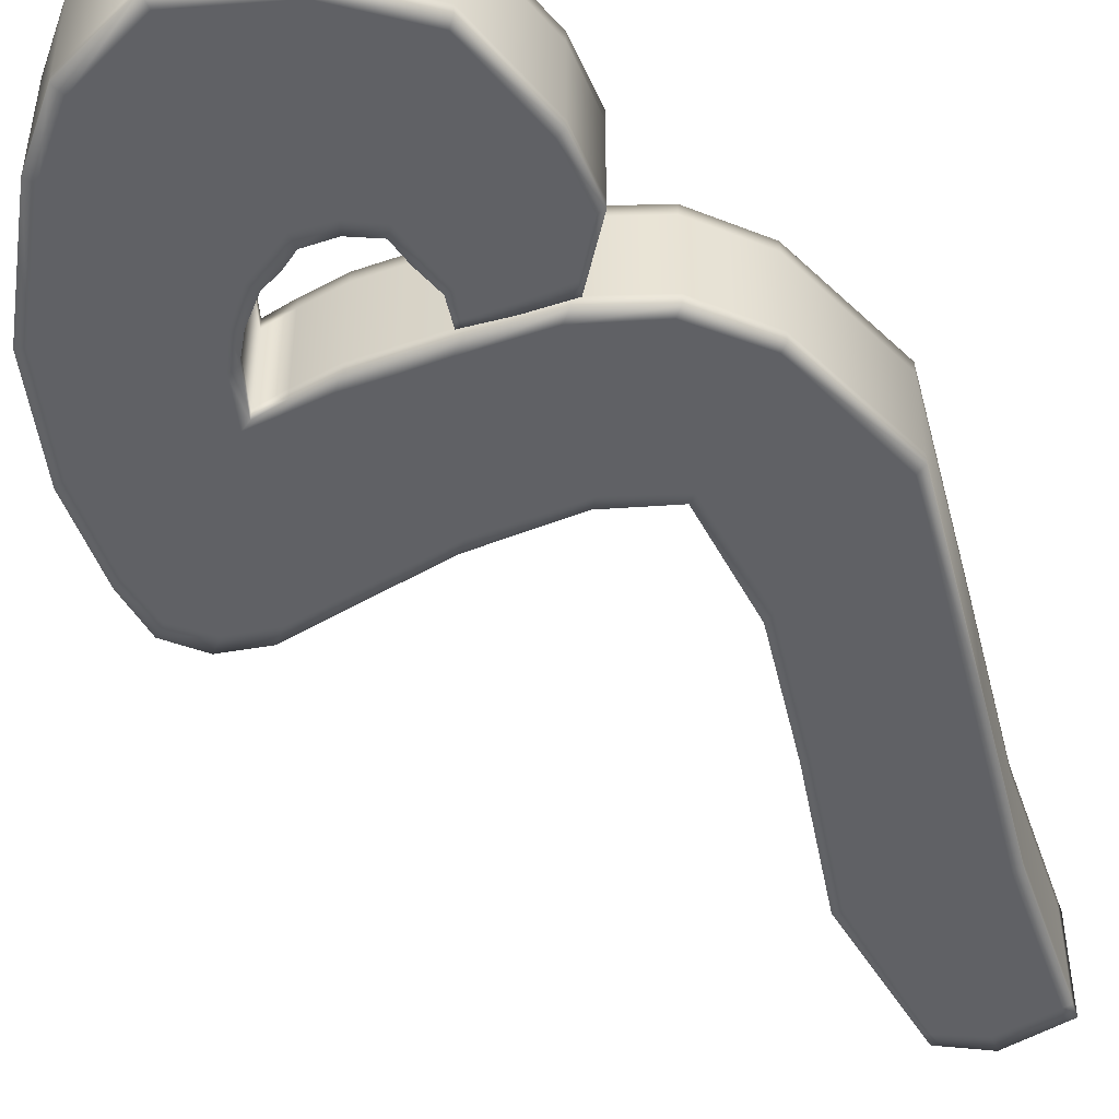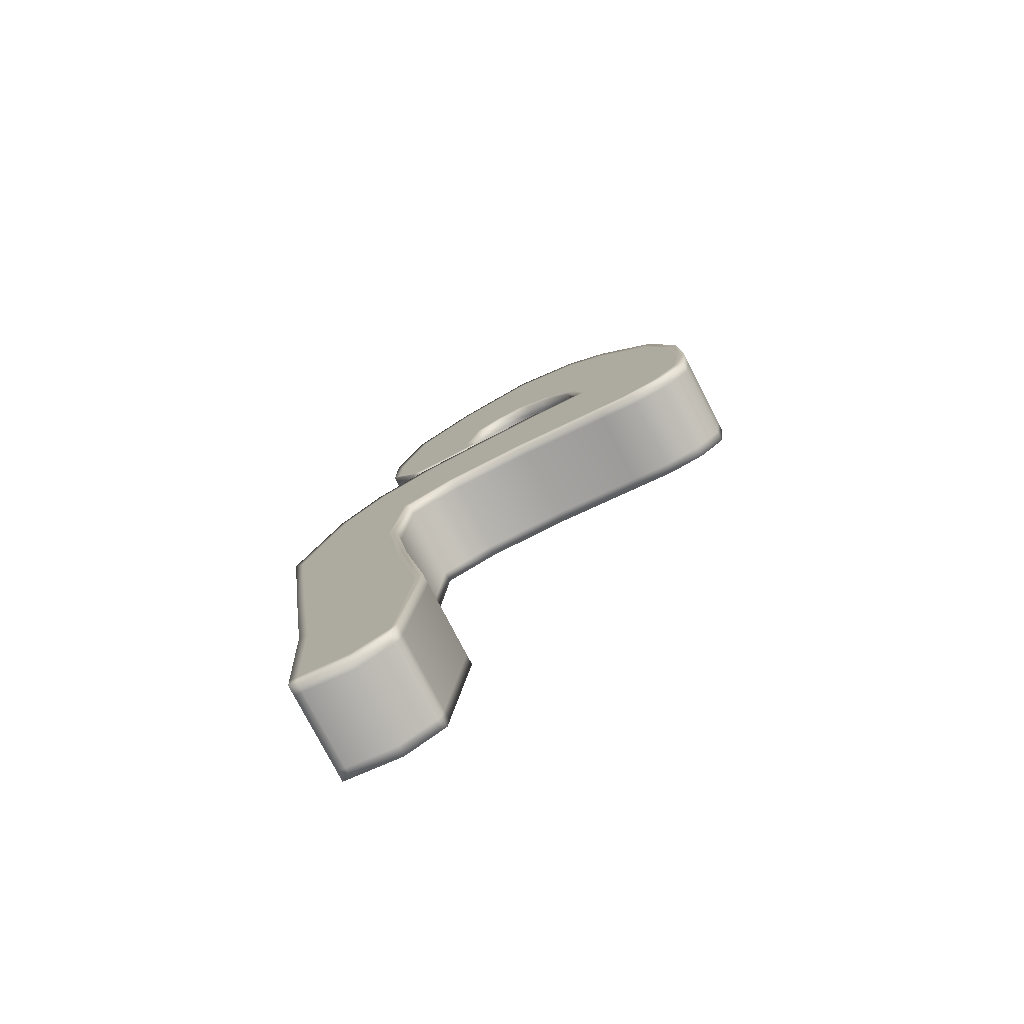
<metadata>
{"format":"obj","ext":"obj","renderer":"f3d","projection":"perspective","resolution":1024,"background":"white","views":[{"elev":-48.8,"azim":-158.2,"up":"+Z"},{"elev":-77.2,"azim":27.3,"up":"+Y"}]}
</metadata>
<code>
o 24
v -0.2404 0.1953 1e-05
v -0.2544 0.1979 1e-05
v -0.2532 0.1744 1e-05
v -0.2393 0.1714 1e-05
v -0.1425 0.8735 1.1e-05
v -0.1275 0.864 1.1e-05
v -0.1121 1.038 1.1e-05
v -0.1229 1.048 1.1e-05
v 0.4283 1.088 1.1e-05
v 0.4459 1.072 1.1e-05
v 0.4556 1.147 1.1e-05
v 0.4404 1.157 1.1e-05
v 0.1243 1.733 1.1e-05
v 0.1251 1.753 1.1e-05
v -0.01118 1.711 1.1e-05
v -0.005478 1.693 1.1e-05
v -0.1111 1.328 1.1e-05
v -0.1206 1.328 1.1e-05
v -0.1079 1.309 1.1e-05
v -0.09926 1.31 1.1e-05
v -0.06812 0.4355 1.1e-05
v -0.05323 0.4364 1.1e-05
v -0.09669 0.6649 1.1e-05
v -0.1109 0.6657 1.1e-05
v -0.02127 1.066 1.1e-05
v -0.0331 1.08 1.1e-05
v 0.12 1.061 1.1e-05
v 0.1051 1.078 1.1e-05
v 0.2739 1.031 1.1e-05
v 0.2556 1.05 1.1e-05
v 0.3197 1.038 1.1e-05
v 0.3383 1.018 1.1e-05
v 0.4026 1.03 1.1e-05
v 0.3838 1.05 1.1e-05
v 0.4504 1.284 1.1e-05
v 0.4342 1.289 1.1e-05
v 0.4073 1.45 1.1e-05
v 0.3925 1.446 1.1e-05
v 0.3095 1.62 1.1e-05
v 0.2994 1.607 1.1e-05
v 0.2404 1.699 1.1e-05
v 0.2331 1.681 1.1e-05
v -0.1163 1.632 1.1e-05
v -0.1059 1.618 1.1e-05
v -0.1626 1.486 1.1e-05
v -0.1495 1.48 1.1e-05
v -0.1647 1.392 1.1e-05
v -0.1525 1.39 1.1e-05
v 0.02975 1.288 1.1e-05
v 0.1427 1.169 1.1e-05
v 0.2054 1.163 1.1e-05
v 0.09097 1.288 1.1e-05
v 0.1522 1.29 1.1e-05
v 0.268 1.17 1.1e-05
v 0.3202 1.186 1.1e-05
v 0.2119 1.284 1.1e-05
v 0.01108 1.407 1.1e-05
v -0.06924 1.444 1.1e-05
v -0.07766 1.375 1.1e-05
v -0.002762 1.36 1.1e-05
v 0.02212 1.45 1.1e-05
v -0.04191 1.534 1.1e-05
v 0.06466 1.472 1.1e-05
v 0.02958 1.582 1.1e-05
v 0.1422 1.458 1.1e-05
v 0.1876 1.57 1.1e-05
v 0.1191 1.604 1.1e-05
v 0.1139 1.476 1.1e-05
v 0.175 1.438 1.1e-05
v 0.2372 1.522 1.1e-05
v 0.2112 1.395 1.1e-05
v 0.3019 1.42 1.1e-05
v 0.2357 1.348 1.1e-05
v 0.335 1.319 1.1e-05
v 0.2537 1.28 1.1e-05
v 0.3471 1.219 1.1e-05
v -0.07878 1.285 1.1e-05
v 0.01318 1.182 1.1e-05
v -0.1786 1.253 1.1e-05
v -0.1058 1.166 1.1e-05
v -0.2554 1.179 1.1e-05
v -0.1891 1.113 1.1e-05
v -0.2856 0.6754 1.1e-05
v -0.1982 0.6705 1.1e-05
v -0.2347 0.932 1.1e-05
v -0.3269 0.9905 1.1e-05
v -0.2513 0.4247 1.1e-05
v -0.1597 0.4301 1.1e-05
v 0.004871 1.327 1.1e-05
v -0.05315 1.326 1.1e-05
v -0.04612 1.311 1.1e-05
v 0.007062 1.317 1.1e-05
v -0.09346 0.2085 1e-05
v -0.1543 0.179 1e-05
v -0.1537 0.1528 1e-05
v -0.0961 0.1849 1e-05
v -0.08357 0.2133 1.1e-05
v -0.08673 0.1901 1e-05
v -0.3418 0.9999 1.1e-05
v -0.2661 1.189 1.1e-05
v 0.1944 1.3 1.1e-05
v 0.2386 1.29 1.1e-05
v 0.1131 1.456 1.1e-05
v 0.07034 1.454 1.1e-05
v 0.01426 1.327 1.1e-05
v 0.01567 1.318 1.1e-05
v -0.2661 0.4238 1.1e-05
v -0.2997 0.6761 1.1e-05
v -0.1904 1.267 1.1e-05
v -0.09367 1.302 1.1e-05
v 0.01147 1.308 1.1e-05
v 0.07244 1.309 1.1e-05
v 0.1334 1.309 1.1e-05
v 0.2196 1.353 1.1e-05
v 0.1965 1.391 1.1e-05
v 0.165 1.425 1.1e-05
v 0.1348 1.44 1.1e-05
v 0.03249 1.436 1.1e-05
v 0.02408 1.401 1.1e-05
v 0.009364 1.358 1.1e-05
v -0.2404 0.1953 -0.16
v -0.2393 0.1714 -0.16
v -0.2532 0.1744 -0.16
v -0.2544 0.1979 -0.16
v -0.1425 0.8735 -0.16
v -0.1229 1.048 -0.16
v -0.1121 1.038 -0.16
v -0.1275 0.864 -0.16
v 0.4283 1.088 -0.16
v 0.4404 1.157 -0.16
v 0.4556 1.147 -0.16
v 0.4459 1.072 -0.16
v 0.1243 1.733 -0.16
v -0.005478 1.693 -0.16
v -0.01118 1.711 -0.16
v 0.1251 1.753 -0.16
v -0.1111 1.328 -0.16
v -0.09926 1.31 -0.16
v -0.1079 1.309 -0.16
v -0.1206 1.328 -0.16
v -0.06812 0.4355 -0.16
v -0.1109 0.6657 -0.16
v -0.09669 0.6649 -0.16
v -0.05323 0.4364 -0.16
v -0.0331 1.08 -0.16
v -0.02127 1.066 -0.16
v 0.1051 1.078 -0.16
v 0.12 1.061 -0.16
v 0.2556 1.05 -0.16
v 0.2739 1.031 -0.16
v 0.3197 1.038 -0.16
v 0.3838 1.05 -0.16
v 0.4026 1.03 -0.16
v 0.3383 1.018 -0.16
v 0.4342 1.289 -0.16
v 0.4504 1.284 -0.16
v 0.3925 1.446 -0.16
v 0.4073 1.45 -0.16
v 0.2994 1.607 -0.16
v 0.3095 1.62 -0.16
v 0.2331 1.681 -0.16
v 0.2404 1.699 -0.16
v -0.1059 1.618 -0.16
v -0.1163 1.632 -0.16
v -0.1495 1.48 -0.16
v -0.1626 1.486 -0.16
v -0.1525 1.39 -0.16
v -0.1647 1.392 -0.16
v 0.02975 1.288 -0.16
v 0.09097 1.288 -0.16
v 0.2054 1.163 -0.16
v 0.1427 1.169 -0.16
v 0.1522 1.29 -0.16
v 0.2119 1.284 -0.16
v 0.3202 1.186 -0.16
v 0.268 1.17 -0.16
v 0.01108 1.407 -0.16
v -0.002762 1.36 -0.16
v -0.07766 1.375 -0.16
v -0.06924 1.444 -0.16
v 0.02212 1.45 -0.16
v -0.04191 1.534 -0.16
v 0.06466 1.472 -0.16
v 0.02958 1.582 -0.16
v 0.1422 1.458 -0.16
v 0.1139 1.476 -0.16
v 0.1191 1.604 -0.16
v 0.1876 1.57 -0.16
v 0.175 1.438 -0.16
v 0.2372 1.522 -0.16
v 0.2112 1.395 -0.16
v 0.3019 1.42 -0.16
v 0.2357 1.348 -0.16
v 0.335 1.319 -0.16
v 0.2537 1.28 -0.16
v 0.3471 1.219 -0.16
v -0.07878 1.285 -0.16
v 0.01318 1.182 -0.16
v -0.1786 1.253 -0.16
v -0.1058 1.166 -0.16
v -0.2554 1.179 -0.16
v -0.1891 1.113 -0.16
v -0.2856 0.6754 -0.16
v -0.3269 0.9905 -0.16
v -0.2347 0.932 -0.16
v -0.1982 0.6705 -0.16
v -0.2513 0.4247 -0.16
v -0.1597 0.4301 -0.16
v 0.004871 1.327 -0.16
v 0.007062 1.317 -0.16
v -0.04612 1.311 -0.16
v -0.05315 1.326 -0.16
v -0.09346 0.2085 -0.16
v -0.0961 0.1849 -0.16
v -0.1537 0.1528 -0.16
v -0.1543 0.179 -0.16
v -0.08357 0.2133 -0.16
v -0.08673 0.1901 -0.16
v -0.3418 0.9999 -0.16
v -0.2661 1.189 -0.16
v 0.1944 1.3 -0.16
v 0.2386 1.29 -0.16
v 0.1131 1.456 -0.16
v 0.07034 1.454 -0.16
v 0.01426 1.327 -0.16
v 0.01567 1.318 -0.16
v -0.2661 0.4238 -0.16
v -0.2997 0.6761 -0.16
v -0.1904 1.267 -0.16
v -0.09367 1.302 -0.16
v 0.01147 1.308 -0.16
v 0.07244 1.309 -0.16
v 0.1334 1.309 -0.16
v 0.2196 1.353 -0.16
v 0.1965 1.391 -0.16
v 0.165 1.425 -0.16
v 0.1348 1.44 -0.16
v 0.03249 1.436 -0.16
v 0.02408 1.401 -0.16
v 0.009364 1.358 -0.16
v -0.08357 0.2133 -0.1427
v -0.05323 0.4364 -0.1427
v -0.2544 0.1979 -0.1427
v -0.2532 0.1744 -0.1427
v -0.0961 0.1849 -0.1427
v -0.08673 0.1901 -0.1427
v -0.1275 0.864 -0.1427
v -0.1121 1.038 -0.1427
v -0.2997 0.6761 -0.1427
v -0.2661 0.4238 -0.1427
v 0.4459 1.072 -0.1427
v 0.4556 1.147 -0.1427
v -0.1904 1.267 -0.1427
v -0.2661 1.189 -0.1427
v 0.1251 1.753 -0.1427
v -0.01118 1.711 -0.1427
v 0.2196 1.353 -0.1427
v 0.2386 1.29 -0.1427
v 0.007062 1.317 -0.1427
v 0.01567 1.318 -0.1427
v -0.1206 1.328 -0.1427
v -0.1079 1.309 -0.1427
v 0.03249 1.436 -0.1427
v 0.07034 1.454 -0.1427
v -0.09669 0.6649 -0.1427
v -0.3418 0.9999 -0.1427
v -0.02127 1.066 -0.1427
v 0.12 1.061 -0.1427
v 0.2739 1.031 -0.1427
v 0.3383 1.018 -0.1427
v 0.4026 1.03 -0.1427
v 0.1944 1.3 -0.1427
v 0.1334 1.309 -0.1427
v 0.07244 1.309 -0.1427
v 0.01147 1.308 -0.1427
v -0.09367 1.302 -0.1427
v 0.4504 1.284 -0.1427
v 0.4073 1.45 -0.1427
v 0.3095 1.62 -0.1427
v 0.1348 1.44 -0.1427
v 0.165 1.425 -0.1427
v 0.1965 1.391 -0.1427
v 0.2404 1.699 -0.1427
v 0.1131 1.456 -0.1427
v -0.1163 1.632 -0.1427
v -0.1626 1.486 -0.1427
v 0.009364 1.358 -0.1427
v 0.02408 1.401 -0.1427
v -0.1647 1.392 -0.1427
v 0.01426 1.327 -0.1427
v -0.2393 0.1714 -0.1427
v -0.1537 0.1528 -0.1427
v -0.09926 1.31 -0.1427
v -0.04612 1.311 -0.1427
v 0.01567 1.318 -0.01724
v 0.01426 1.327 -0.01724
v -0.1647 1.392 -0.01724
v -0.1206 1.328 -0.01723
v -0.2661 0.4238 -0.01724
v -0.2544 0.1979 -0.01724
v -0.08673 0.1901 -0.01724
v -0.08357 0.2133 -0.01723
v -0.2532 0.1744 -0.01723
v -0.2393 0.1714 -0.01723
v -0.04612 1.311 -0.01724
v 0.007062 1.317 -0.01724
v -0.1079 1.309 -0.01724
v -0.09926 1.31 -0.01724
v -0.1537 0.1528 -0.01724
v -0.0961 0.1849 -0.01724
v 0.1334 1.309 -0.01724
v 0.07244 1.309 -0.01724
v 0.2739 1.031 -0.01724
v 0.3383 1.018 -0.01724
v 0.2386 1.29 -0.01724
v 0.1944 1.3 -0.01724
v 0.4026 1.03 -0.01724
v 0.4459 1.072 -0.01724
v 0.009364 1.358 -0.01724
v -0.1626 1.486 -0.01724
v 0.02408 1.401 -0.01724
v 0.03249 1.436 -0.01724
v -0.1163 1.632 -0.01724
v -0.01118 1.711 -0.01724
v 0.1131 1.456 -0.01724
v 0.1348 1.44 -0.01724
v 0.07034 1.454 -0.01724
v 0.2404 1.699 -0.01724
v 0.1251 1.753 -0.01724
v 0.3095 1.62 -0.01724
v 0.1965 1.391 -0.01723
v 0.2196 1.353 -0.01723
v 0.165 1.425 -0.01724
v 0.4073 1.45 -0.01723
v 0.4504 1.284 -0.01724
v 0.4556 1.147 -0.01724
v -0.09367 1.302 -0.01724
v -0.1904 1.267 -0.01724
v 0.01147 1.308 -0.01724
v 0.12 1.061 -0.01724
v -0.02127 1.066 -0.01723
v -0.1121 1.038 -0.01724
v -0.3418 0.9999 -0.01724
v -0.2997 0.6761 -0.01724
v -0.2661 1.189 -0.01724
v -0.09669 0.6649 -0.01724
v -0.1275 0.864 -0.01724
v -0.05323 0.4364 -0.01723
f 1 2 3
f 1 3 4
f 5 6 7
f 5 7 8
f 9 10 11
f 9 11 12
f 13 14 15
f 13 15 16
f 17 18 19
f 17 19 20
f 21 22 23
f 21 23 24
f 24 23 6
f 24 6 5
f 8 7 25
f 8 25 26
f 26 25 27
f 26 27 28
f 28 27 29
f 28 29 30
f 31 32 33
f 31 33 34
f 12 11 35
f 12 35 36
f 36 35 37
f 36 37 38
f 38 37 39
f 38 39 40
f 40 39 41
f 40 41 42
f 42 41 14
f 42 14 13
f 16 15 43
f 16 43 44
f 44 43 45
f 44 45 46
f 46 45 47
f 46 47 48
f 34 33 10
f 34 10 9
f 30 29 32
f 30 32 31
f 49 50 51
f 49 51 52
f 53 54 55
f 53 55 56
f 57 58 59
f 57 59 60
f 61 62 58
f 61 58 57
f 63 64 62
f 63 62 61
f 65 66 67
f 65 67 68
f 69 70 66
f 69 66 65
f 71 72 70
f 71 70 69
f 73 74 72
f 73 72 71
f 75 76 74
f 75 74 73
f 52 51 54
f 52 54 53
f 77 78 50
f 77 50 49
f 79 80 78
f 79 78 77
f 81 82 80
f 81 80 79
f 83 84 85
f 83 85 86
f 87 88 84
f 87 84 83
f 89 90 91
f 89 91 92
f 68 67 64
f 68 64 63
f 56 55 76
f 56 76 75
f 86 85 82
f 86 82 81
f 93 94 95
f 93 95 96
f 97 93 96
f 97 96 98
f 50 30 31
f 50 31 51
f 54 34 9
f 54 9 55
f 58 46 48
f 58 48 59
f 62 44 46
f 62 46 58
f 64 16 44
f 64 44 62
f 66 42 13
f 66 13 67
f 70 40 42
f 70 42 66
f 72 38 40
f 72 40 70
f 74 36 38
f 74 38 72
f 76 12 36
f 76 36 74
f 51 31 34
f 51 34 54
f 78 28 30
f 78 30 50
f 80 26 28
f 80 28 78
f 82 8 26
f 82 26 80
f 84 24 5
f 84 5 85
f 88 21 24
f 88 24 84
f 90 17 20
f 90 20 91
f 67 13 16
f 67 16 64
f 55 9 12
f 55 12 76
f 85 5 8
f 85 8 82
f 99 86 81
f 99 81 100
f 101 56 75
f 101 75 102
f 103 68 63
f 103 63 104
f 105 89 92
f 105 92 106
f 107 87 83
f 107 83 108
f 108 83 86
f 108 86 99
f 100 81 79
f 100 79 109
f 109 79 77
f 109 77 110
f 110 77 49
f 110 49 111
f 112 52 53
f 112 53 113
f 102 75 73
f 102 73 114
f 114 73 71
f 114 71 115
f 115 71 69
f 115 69 116
f 116 69 65
f 116 65 117
f 117 65 68
f 117 68 103
f 104 63 61
f 104 61 118
f 118 61 57
f 118 57 119
f 119 57 60
f 119 60 120
f 113 53 56
f 113 56 101
f 111 49 52
f 111 52 112
f 94 1 4
f 94 4 95
f 88 87 1
f 88 1 94
f 22 21 93
f 22 93 97
f 21 88 94
f 21 94 93
f 87 107 2
f 87 2 1
f 120 60 89
f 120 89 105
f 59 48 17
f 59 17 90
f 60 59 90
f 60 90 89
f 48 47 18
f 48 18 17
f 121 122 123
f 121 123 124
f 125 126 127
f 125 127 128
f 129 130 131
f 129 131 132
f 133 134 135
f 133 135 136
f 137 138 139
f 137 139 140
f 141 142 143
f 141 143 144
f 142 125 128
f 142 128 143
f 126 145 146
f 126 146 127
f 145 147 148
f 145 148 146
f 147 149 150
f 147 150 148
f 151 152 153
f 151 153 154
f 130 155 156
f 130 156 131
f 155 157 158
f 155 158 156
f 157 159 160
f 157 160 158
f 159 161 162
f 159 162 160
f 161 133 136
f 161 136 162
f 134 163 164
f 134 164 135
f 163 165 166
f 163 166 164
f 165 167 168
f 165 168 166
f 152 129 132
f 152 132 153
f 149 151 154
f 149 154 150
f 169 170 171
f 169 171 172
f 173 174 175
f 173 175 176
f 177 178 179
f 177 179 180
f 181 177 180
f 181 180 182
f 183 181 182
f 183 182 184
f 185 186 187
f 185 187 188
f 189 185 188
f 189 188 190
f 191 189 190
f 191 190 192
f 193 191 192
f 193 192 194
f 195 193 194
f 195 194 196
f 170 173 176
f 170 176 171
f 197 169 172
f 197 172 198
f 199 197 198
f 199 198 200
f 201 199 200
f 201 200 202
f 203 204 205
f 203 205 206
f 207 203 206
f 207 206 208
f 209 210 211
f 209 211 212
f 186 183 184
f 186 184 187
f 174 195 196
f 174 196 175
f 204 201 202
f 204 202 205
f 213 214 215
f 213 215 216
f 217 218 214
f 217 214 213
f 172 171 151
f 172 151 149
f 176 175 129
f 176 129 152
f 180 179 167
f 180 167 165
f 182 180 165
f 182 165 163
f 184 182 163
f 184 163 134
f 188 187 133
f 188 133 161
f 190 188 161
f 190 161 159
f 192 190 159
f 192 159 157
f 194 192 157
f 194 157 155
f 196 194 155
f 196 155 130
f 171 176 152
f 171 152 151
f 198 172 149
f 198 149 147
f 200 198 147
f 200 147 145
f 202 200 145
f 202 145 126
f 206 205 125
f 206 125 142
f 208 206 142
f 208 142 141
f 212 211 138
f 212 138 137
f 187 184 134
f 187 134 133
f 175 196 130
f 175 130 129
f 205 202 126
f 205 126 125
f 219 220 201
f 219 201 204
f 221 222 195
f 221 195 174
f 223 224 183
f 223 183 186
f 225 226 210
f 225 210 209
f 227 228 203
f 227 203 207
f 228 219 204
f 228 204 203
f 220 229 199
f 220 199 201
f 229 230 197
f 229 197 199
f 230 231 169
f 230 169 197
f 232 233 173
f 232 173 170
f 222 234 193
f 222 193 195
f 234 235 191
f 234 191 193
f 235 236 189
f 235 189 191
f 236 237 185
f 236 185 189
f 237 223 186
f 237 186 185
f 224 238 181
f 224 181 183
f 238 239 177
f 238 177 181
f 239 240 178
f 239 178 177
f 233 221 174
f 233 174 173
f 231 232 170
f 231 170 169
f 216 215 122
f 216 122 121
f 208 216 121
f 208 121 207
f 144 217 213
f 144 213 141
f 141 213 216
f 141 216 208
f 207 121 124
f 207 124 227
f 240 225 209
f 240 209 178
f 179 212 137
f 179 137 167
f 178 209 212
f 178 212 179
f 167 137 140
f 167 140 168
f 241 217 144
f 241 144 242
f 243 124 123
f 243 123 244
f 245 214 218
f 245 218 246
f 247 128 127
f 247 127 248
f 249 228 227
f 249 227 250
f 251 132 131
f 251 131 252
f 253 229 220
f 253 220 254
f 255 136 135
f 255 135 256
f 257 234 222
f 257 222 258
f 259 210 226
f 259 226 260
f 261 140 139
f 261 139 262
f 263 238 224
f 263 224 264
f 242 144 143
f 242 143 265
f 265 143 128
f 265 128 247
f 254 220 219
f 254 219 266
f 266 219 228
f 266 228 249
f 248 127 146
f 248 146 267
f 267 146 148
f 267 148 268
f 268 148 150
f 268 150 269
f 270 154 153
f 270 153 271
f 272 221 233
f 272 233 273
f 274 232 231
f 274 231 275
f 275 231 230
f 275 230 276
f 276 230 229
f 276 229 253
f 252 131 156
f 252 156 277
f 277 156 158
f 277 158 278
f 278 158 160
f 278 160 279
f 280 237 236
f 280 236 281
f 281 236 235
f 281 235 282
f 282 235 234
f 282 234 257
f 279 160 162
f 279 162 283
f 283 162 136
f 283 136 255
f 264 224 223
f 264 223 284
f 284 223 237
f 284 237 280
f 256 135 164
f 256 164 285
f 285 164 166
f 285 166 286
f 287 240 239
f 287 239 288
f 288 239 238
f 288 238 263
f 286 166 168
f 286 168 289
f 290 225 240
f 290 240 287
f 271 153 132
f 271 132 251
f 258 222 221
f 258 221 272
f 269 150 154
f 269 154 270
f 273 233 232
f 273 232 274
f 291 122 215
f 291 215 292
f 293 138 211
f 293 211 294
f 292 215 214
f 292 214 245
f 262 139 138
f 262 138 293
f 294 211 210
f 294 210 259
f 244 123 122
f 244 122 291
f 246 218 217
f 246 217 241
f 250 227 124
f 250 124 243
f 289 168 140
f 289 140 261
f 260 226 225
f 260 225 290
f 106 295 296
f 106 296 105
f 295 260 290
f 295 290 296
f 47 297 298
f 47 298 18
f 297 289 261
f 297 261 298
f 107 299 300
f 107 300 2
f 299 250 243
f 299 243 300
f 98 301 302
f 98 302 97
f 301 246 241
f 301 241 302
f 3 303 304
f 3 304 4
f 303 244 291
f 303 291 304
f 91 305 306
f 91 306 92
f 305 294 259
f 305 259 306
f 19 307 308
f 19 308 20
f 307 262 293
f 307 293 308
f 95 309 310
f 95 310 96
f 309 292 245
f 309 245 310
f 20 308 305
f 20 305 91
f 308 293 294
f 308 294 305
f 4 304 309
f 4 309 95
f 304 291 292
f 304 292 309
f 113 311 312
f 113 312 112
f 311 273 274
f 311 274 312
f 29 313 314
f 29 314 32
f 313 269 270
f 313 270 314
f 102 315 316
f 102 316 101
f 315 258 272
f 315 272 316
f 33 317 318
f 33 318 10
f 317 271 251
f 317 251 318
f 105 296 319
f 105 319 120
f 296 290 287
f 296 287 319
f 45 320 297
f 45 297 47
f 320 286 289
f 320 289 297
f 119 321 322
f 119 322 118
f 321 288 263
f 321 263 322
f 120 319 321
f 120 321 119
f 319 287 288
f 319 288 321
f 43 323 320
f 43 320 45
f 323 285 286
f 323 286 320
f 15 324 323
f 15 323 43
f 324 256 285
f 324 285 323
f 103 325 326
f 103 326 117
f 325 284 280
f 325 280 326
f 104 327 325
f 104 325 103
f 327 264 284
f 327 284 325
f 41 328 329
f 41 329 14
f 328 283 255
f 328 255 329
f 39 330 328
f 39 328 41
f 330 279 283
f 330 283 328
f 115 331 332
f 115 332 114
f 331 282 257
f 331 257 332
f 116 333 331
f 116 331 115
f 333 281 282
f 333 282 331
f 117 326 333
f 117 333 116
f 326 280 281
f 326 281 333
f 37 334 330
f 37 330 39
f 334 278 279
f 334 279 330
f 35 335 334
f 35 334 37
f 335 277 278
f 335 278 334
f 11 336 335
f 11 335 35
f 336 252 277
f 336 277 335
f 110 337 338
f 110 338 109
f 337 276 253
f 337 253 338
f 111 339 337
f 111 337 110
f 339 275 276
f 339 276 337
f 112 312 339
f 112 339 111
f 312 274 275
f 312 275 339
f 101 316 311
f 101 311 113
f 316 272 273
f 316 273 311
f 32 314 317
f 32 317 33
f 314 270 271
f 314 271 317
f 27 340 313
f 27 313 29
f 340 268 269
f 340 269 313
f 25 341 340
f 25 340 27
f 341 267 268
f 341 268 340
f 7 342 341
f 7 341 25
f 342 248 267
f 342 267 341
f 99 343 344
f 99 344 108
f 343 266 249
f 343 249 344
f 100 345 343
f 100 343 99
f 345 254 266
f 345 266 343
f 23 346 347
f 23 347 6
f 346 265 247
f 346 247 347
f 22 348 346
f 22 346 23
f 348 242 265
f 348 265 346
f 118 322 327
f 118 327 104
f 322 263 264
f 322 264 327
f 18 298 307
f 18 307 19
f 298 261 262
f 298 262 307
f 92 306 295
f 92 295 106
f 306 259 260
f 306 260 295
f 114 332 315
f 114 315 102
f 332 257 258
f 332 258 315
f 14 329 324
f 14 324 15
f 329 255 256
f 329 256 324
f 109 338 345
f 109 345 100
f 338 253 254
f 338 254 345
f 10 318 336
f 10 336 11
f 318 251 252
f 318 252 336
f 108 344 299
f 108 299 107
f 344 249 250
f 344 250 299
f 6 347 342
f 6 342 7
f 347 247 248
f 347 248 342
f 96 310 301
f 96 301 98
f 310 245 246
f 310 246 301
f 2 300 303
f 2 303 3
f 300 243 244
f 300 244 303
f 97 302 348
f 97 348 22
f 302 241 242
f 302 242 348

</code>
